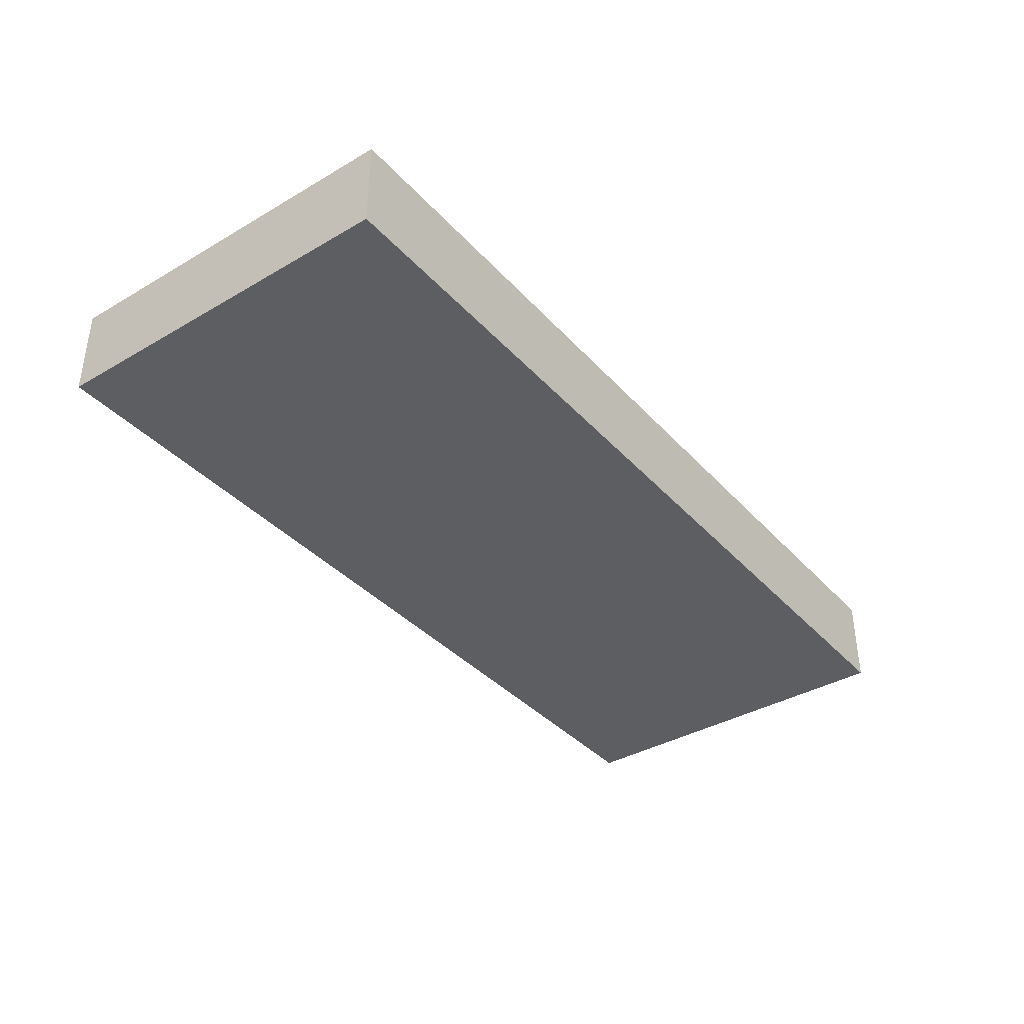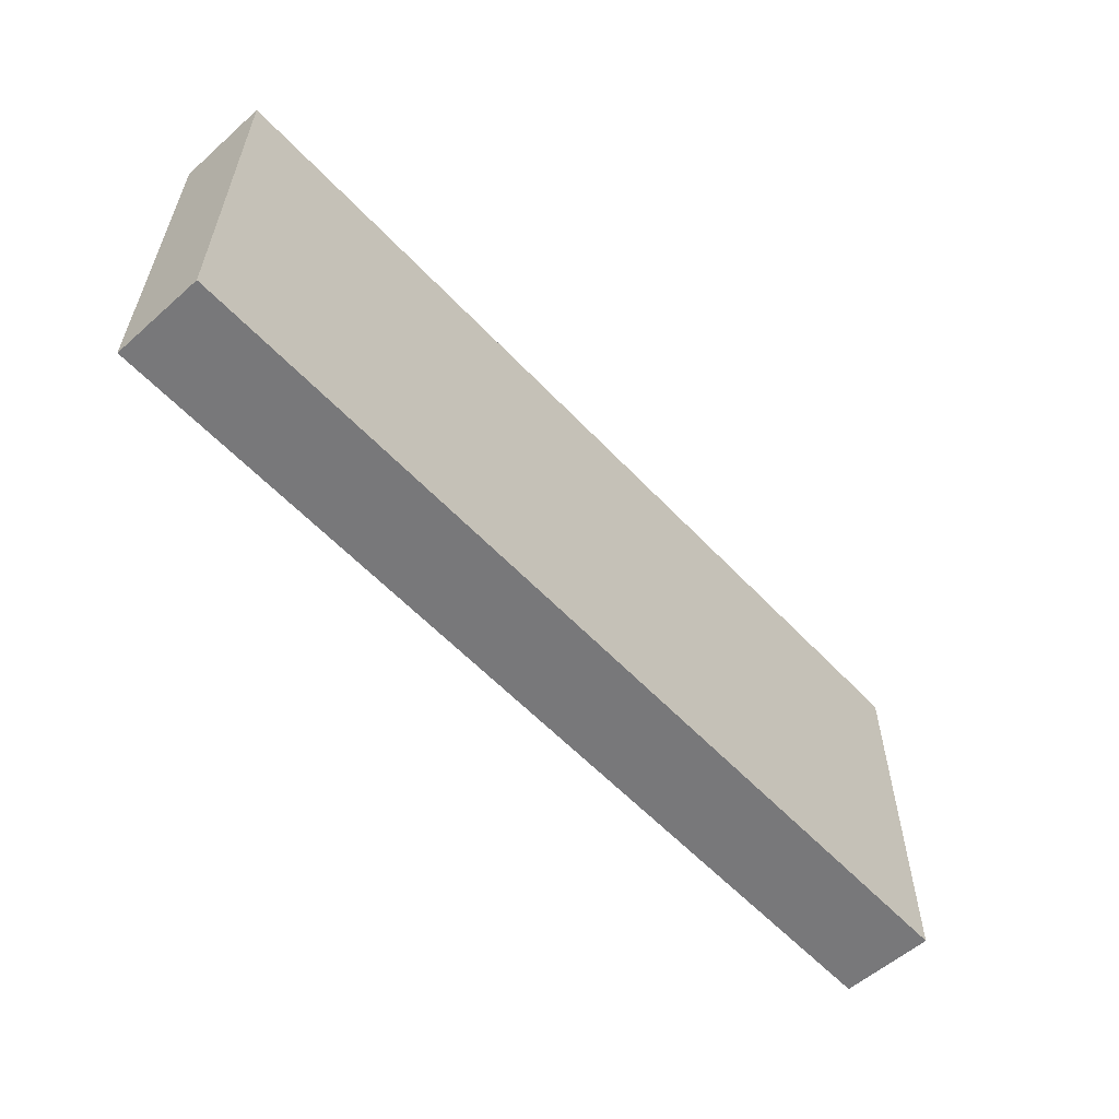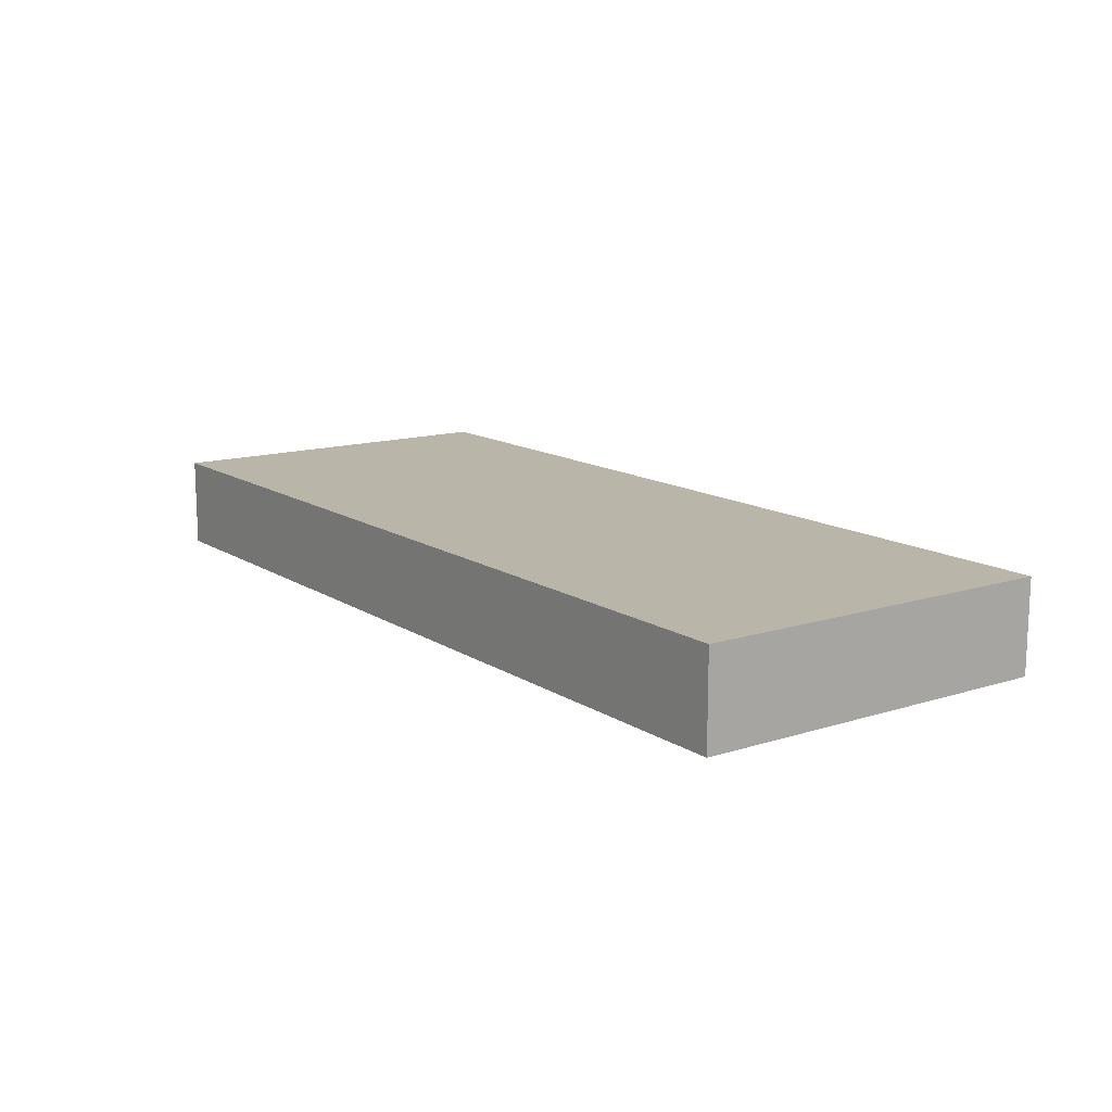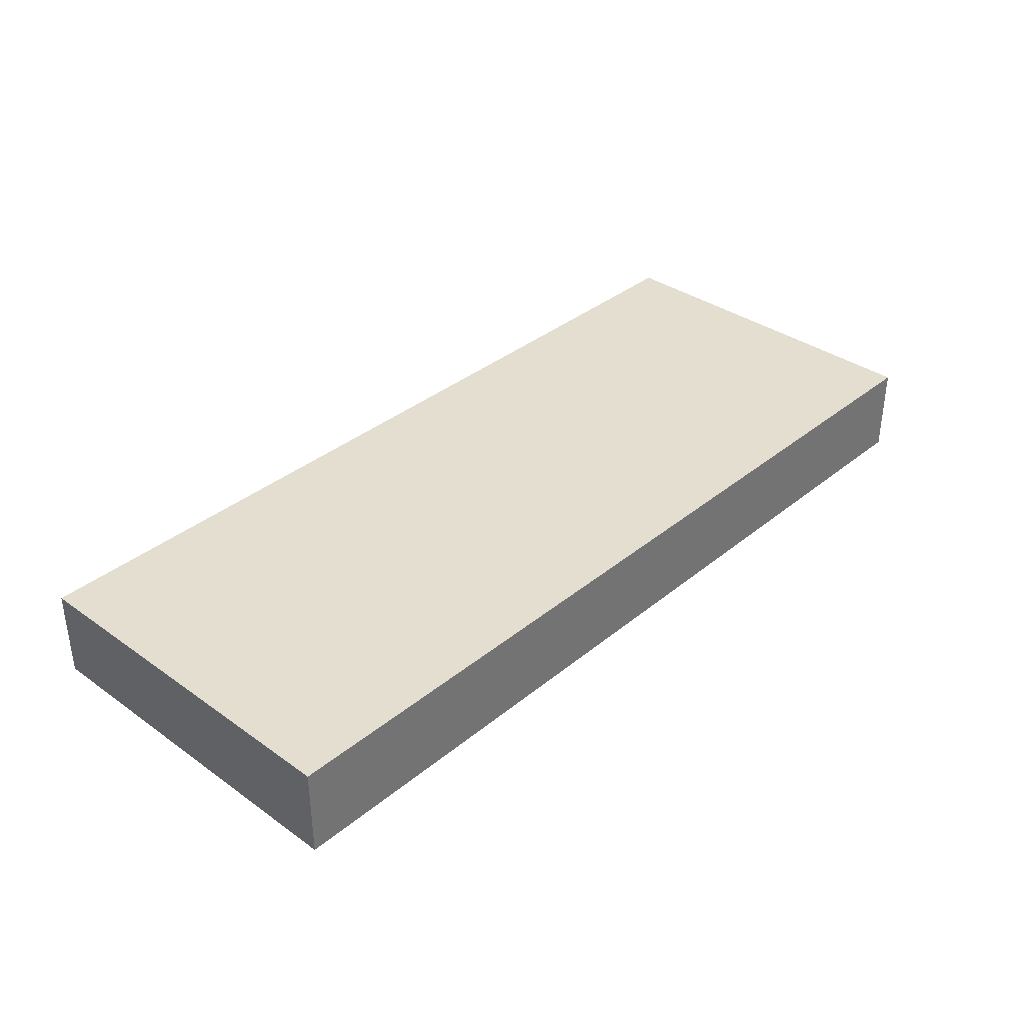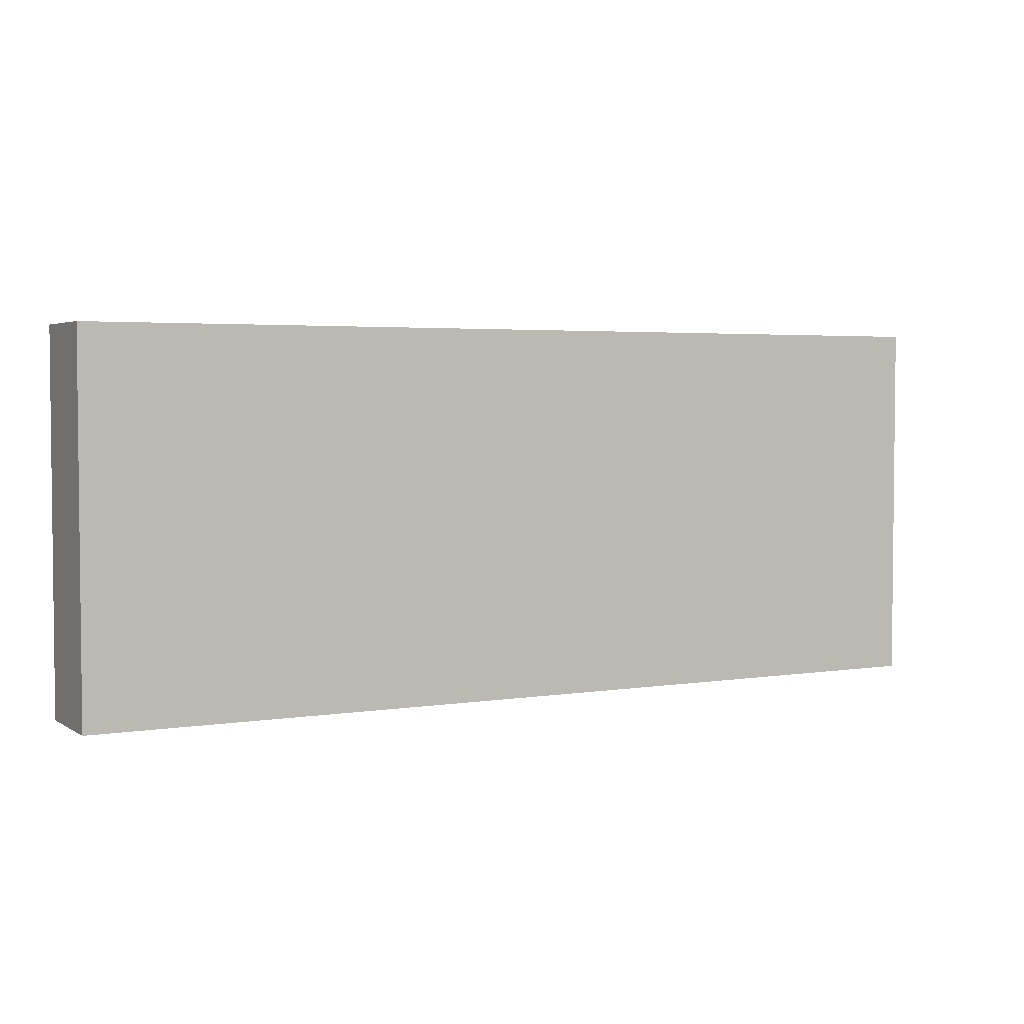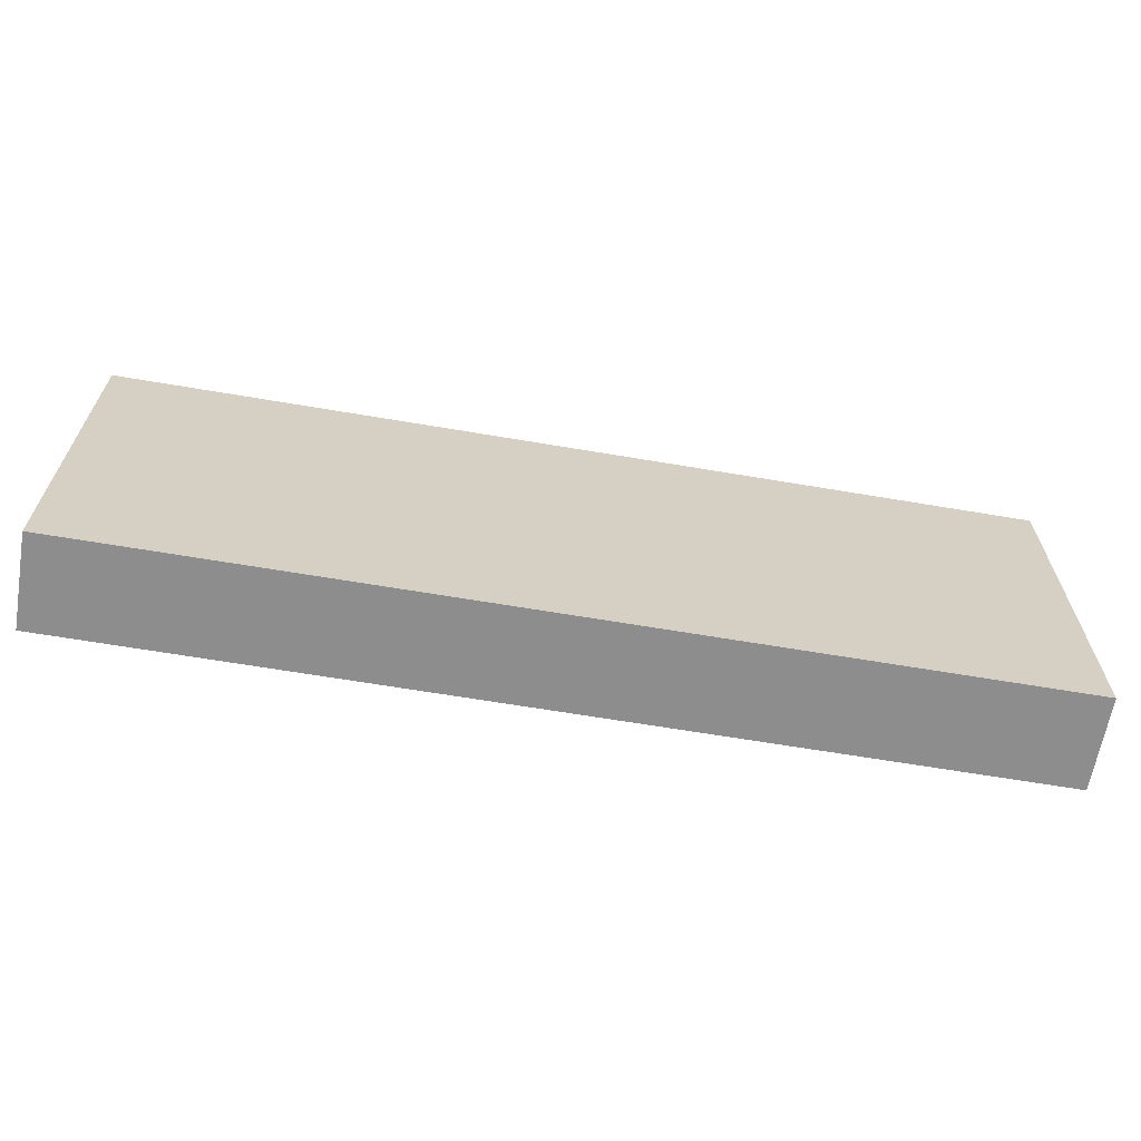
<metadata>
{"format":"obj","ext":"obj","renderer":"f3d","projection":"perspective","resolution":1024,"background":"white","views":[{"elev":-37.7,"azim":-53.3,"up":"+Y"},{"elev":-57.5,"azim":-47.5,"up":"+Z"},{"elev":13.5,"azim":54.5,"up":"+Y"},{"elev":35.7,"azim":133.0,"up":"+Y"},{"elev":3.5,"azim":151.6,"up":"+Z"},{"elev":-64.6,"azim":170.3,"up":"+Z"}]}
</metadata>
<code>
v 528 152 -432
v 528 168 -496
v 528 152 -496
v 528 168 -432
v 688 168 -432
v 688 152 -496
v 688 168 -496
v 688 152 -432
f 1 2 3
f 1 4 2
f 5 6 7
f 5 8 6
f 2 6 3
f 2 7 6
f 1 5 4
f 1 8 5
f 4 7 2
f 4 5 7
f 8 3 6
f 8 1 3

</code>
